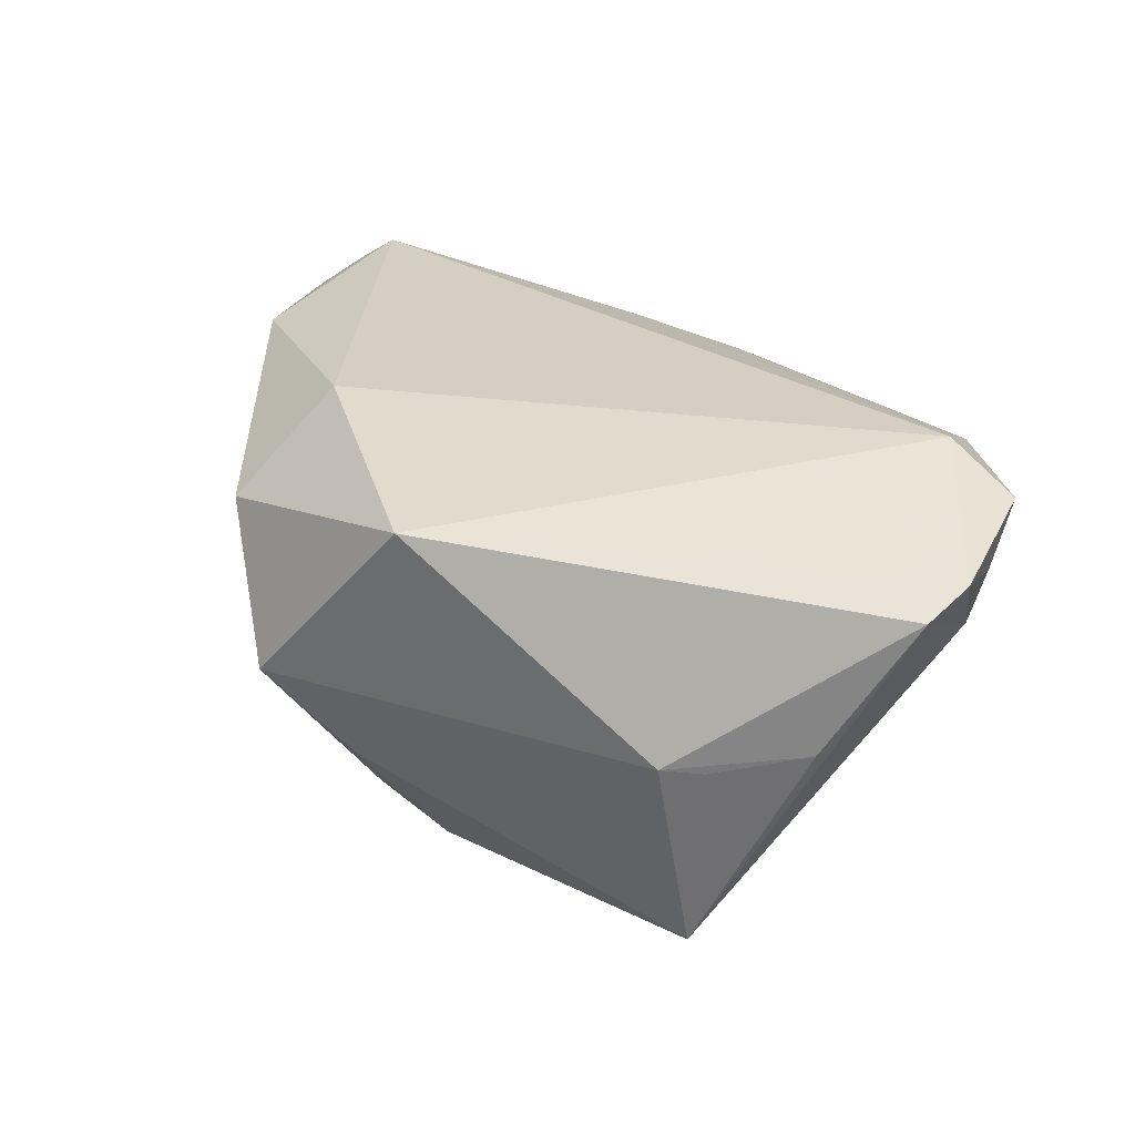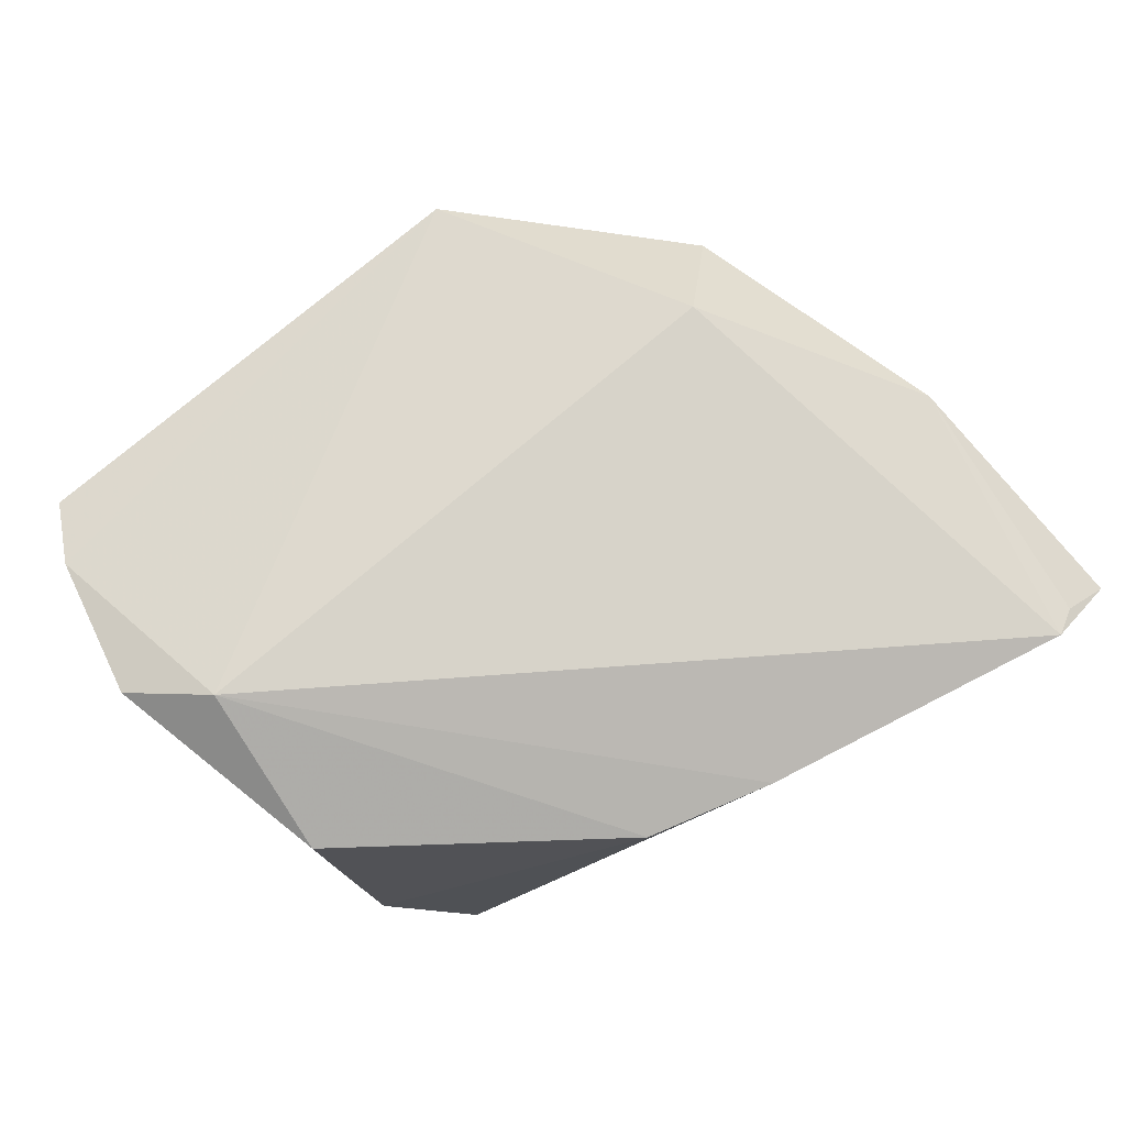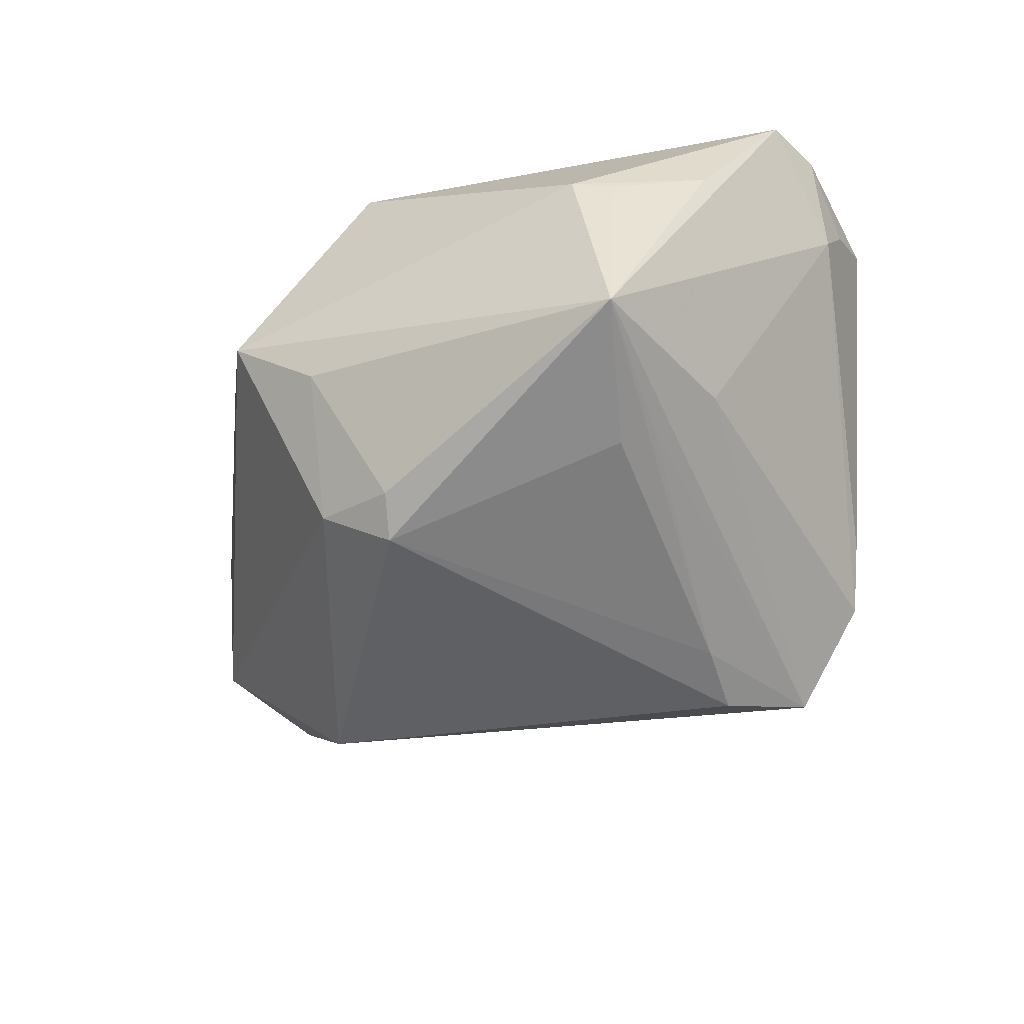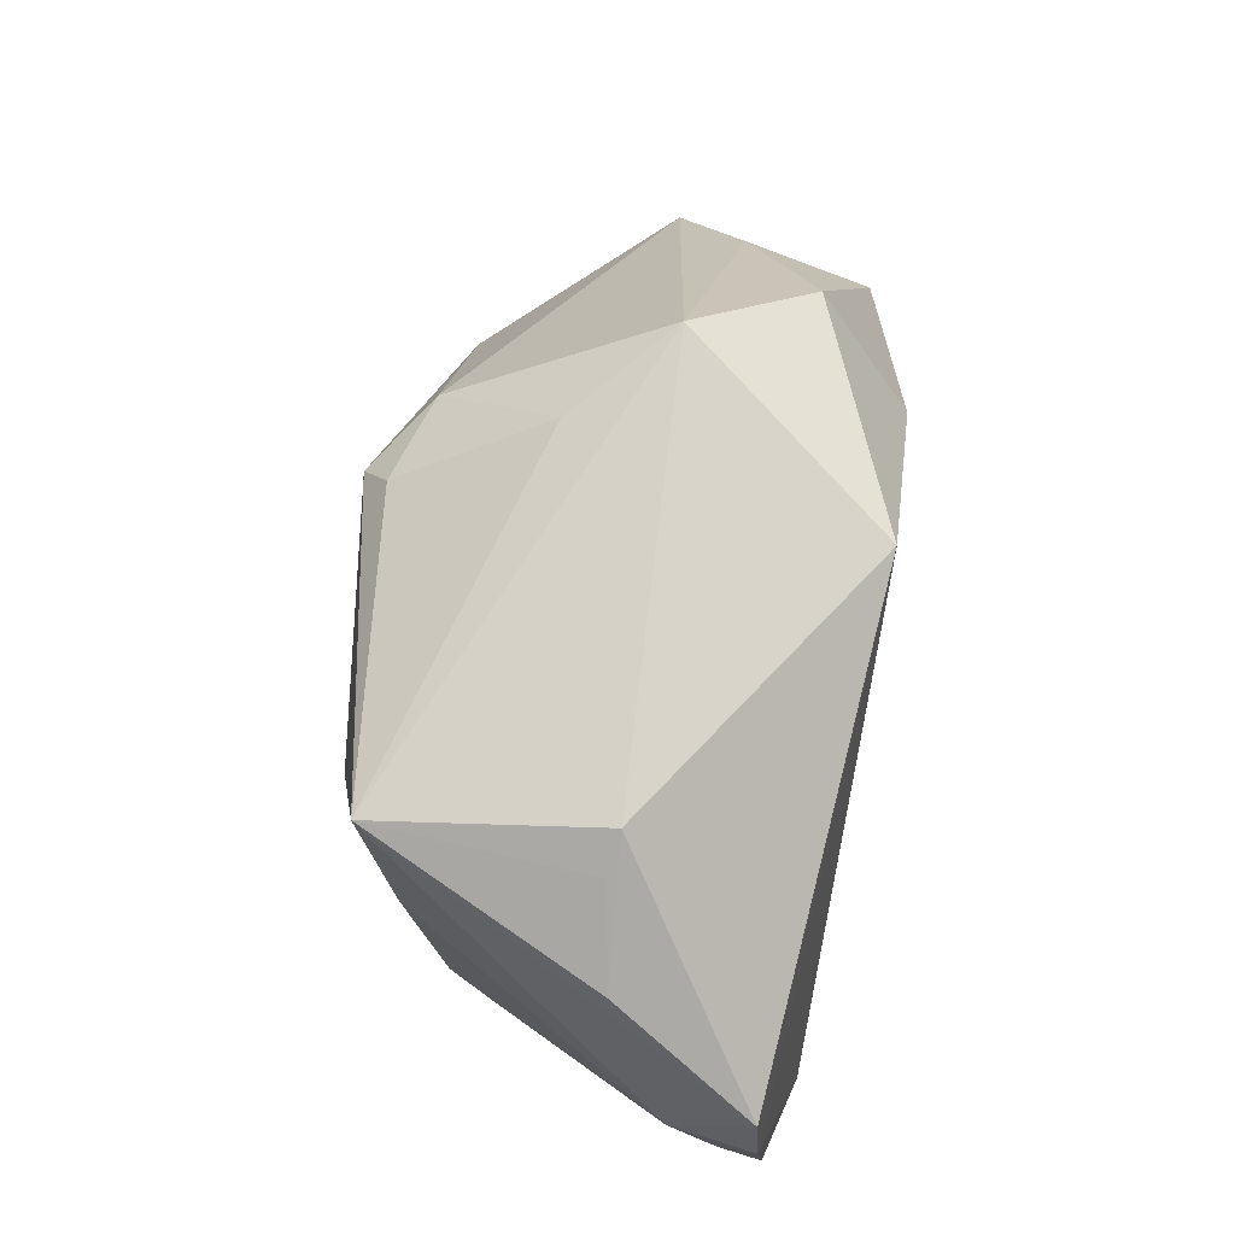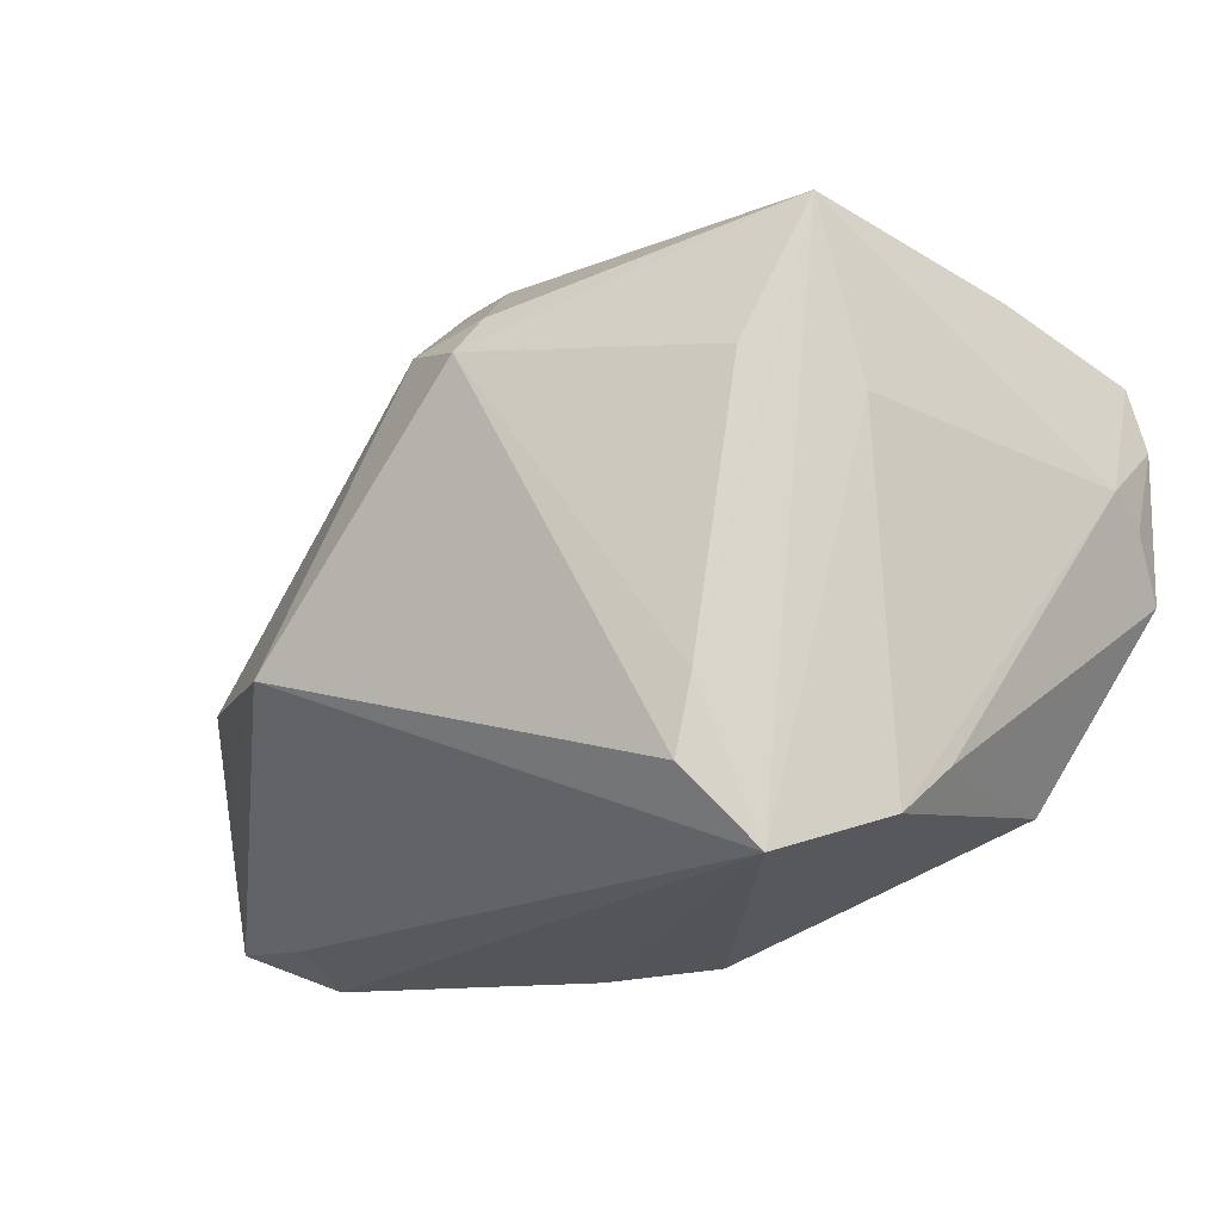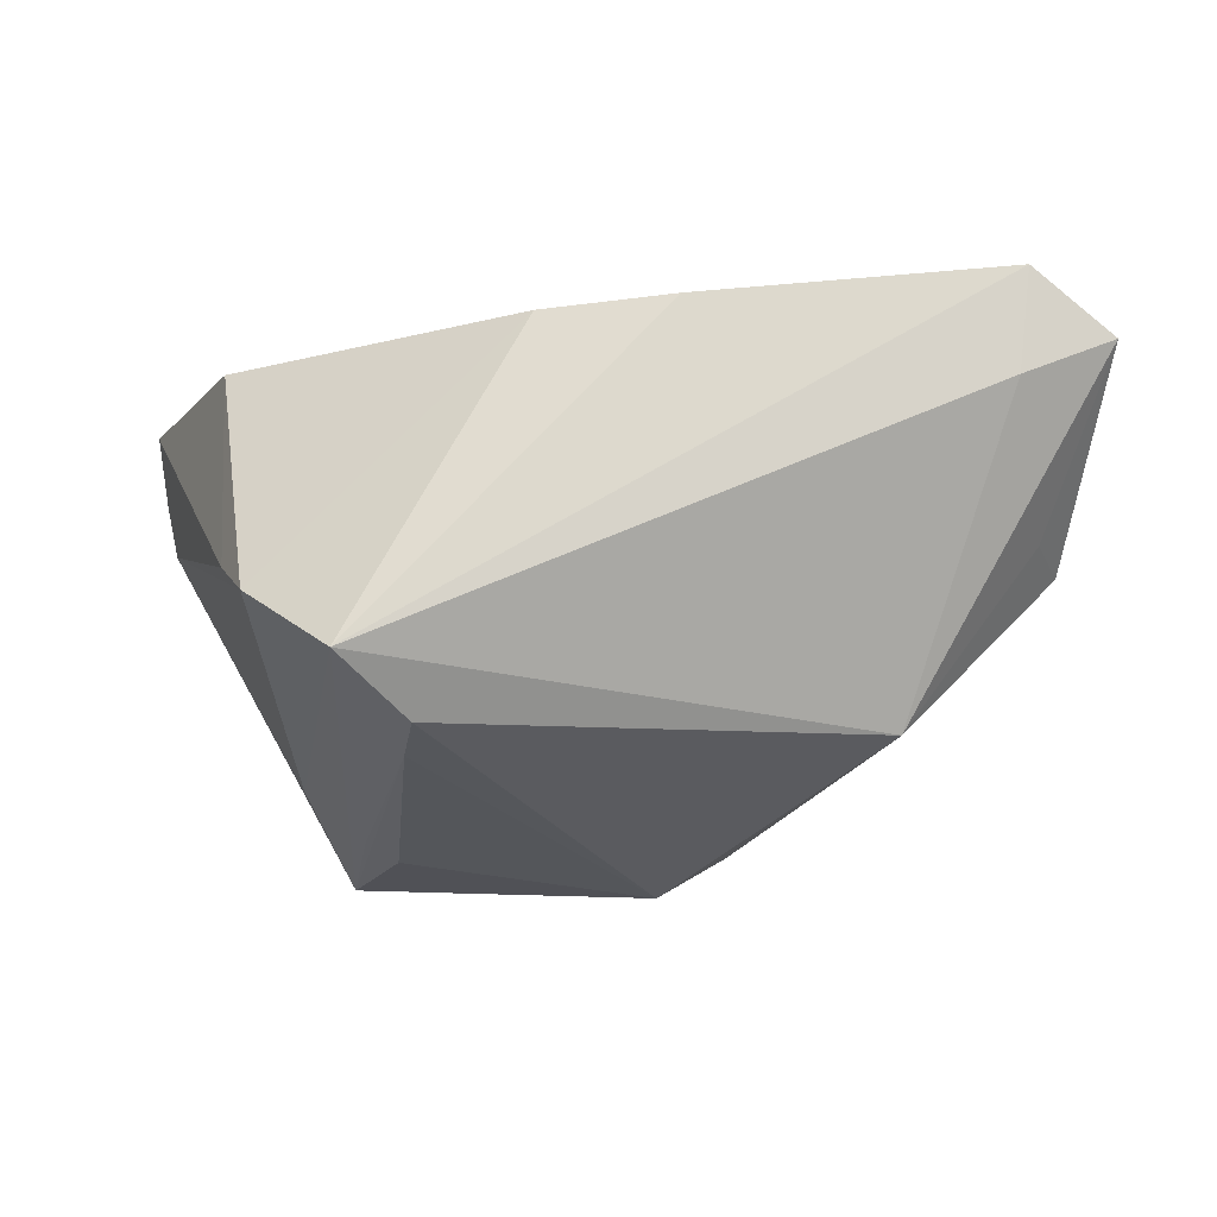
<metadata>
{"format":"obj","ext":"obj","renderer":"f3d","projection":"perspective","resolution":1024,"background":"white","views":[{"elev":32.8,"azim":-154.1,"up":"+Z"},{"elev":72.0,"azim":-24.9,"up":"+Z"},{"elev":-51.7,"azim":-151.7,"up":"+Z"},{"elev":75.5,"azim":-80.4,"up":"+Y"},{"elev":-14.6,"azim":-154.3,"up":"+Y"},{"elev":-30.2,"azim":1.2,"up":"+Z"}]}
</metadata>
<code>
v 0.01671 0.02398 -0.02364
v -0.01675 -0.02434 -0.02979
v -0.02636 0.01723 -0.02444
v -0.05229 0.01637 0.02043
v -0.04244 -0.006547 0.02437
v -0.05193 -0.001098 0.0217
v -0.05169 0.006223 0.01658
v 0.04892 -0.03898 0.01715
v 0.05097 -0.01667 -0.004619
v 0.04834 -0.006827 0.01919
v 0.05207 -0.03629 0.01514
v 0.02665 0.0135 0.02437
v -0.03816 -0.02331 -0.01028
v -0.05029 0.02399 0.01967
v -0.0395 -0.02484 0.01405
v 0.008298 0.02125 -0.02997
v 0.05837 -0.0348 0.01023
v -0.02661 0.03822 0.002591
v 0.05398 -0.008413 -0.004014
v 0.02336 0.03822 0.0002671
v 0.01254 0.0357 -0.009938
v -0.03111 0.03578 0.001878
v -0.0184 -0.01536 -0.02914
v 0.006391 0.02581 -0.02681
v -0.03351 0.01414 -0.01894
v 0.04745 -0.03538 0.005357
v -0.004069 -0.03932 0.01162
v -0.02239 0.01858 -0.02624
v -0.02437 -0.03319 -0.02576
v -0.03486 -0.02872 -0.01624
v 0.04674 0.004727 0.004332
v 0.03415 0.02471 0.01328
v 0.004441 0.03822 0.02378
v 0.01162 -0.03998 0.01316
v 0.03518 -0.01025 -0.02463
v -0.04136 0.03019 0.003844
v -0.05064 0.009587 0.01119
v -0.02955 0.03532 -0.02248
f 14 33 18
f 18 20 38
f 33 20 18
f 38 14 36
f 14 18 36
f 17 10 11
f 38 29 25
f 3 29 38
f 32 20 33
f 17 26 35
f 35 29 2
f 35 26 29
f 22 18 38
f 38 36 22
f 22 36 18
f 4 33 14
f 4 5 33
f 33 5 12
f 12 32 33
f 10 32 12
f 34 5 27
f 27 29 34
f 38 20 21
f 21 24 38
f 1 21 20
f 24 21 1
f 8 12 5
f 10 12 8
f 8 11 10
f 5 34 8
f 17 11 8
f 8 26 17
f 29 26 8
f 8 34 29
f 30 29 27
f 30 25 29
f 27 5 15
f 15 30 27
f 19 10 17
f 19 1 20
f 35 1 19
f 16 1 35
f 24 1 16
f 16 35 2
f 38 24 16
f 16 28 38
f 6 15 5
f 5 4 6
f 4 7 6
f 25 30 37
f 38 25 37
f 37 6 7
f 37 7 4
f 37 14 38
f 37 4 14
f 17 35 9
f 9 19 17
f 35 19 9
f 31 32 10
f 10 19 31
f 20 32 31
f 31 19 20
f 23 16 2
f 28 16 23
f 2 29 23
f 29 3 23
f 23 3 38
f 38 28 23
f 13 37 30
f 6 37 13
f 30 15 13
f 15 6 13

</code>
